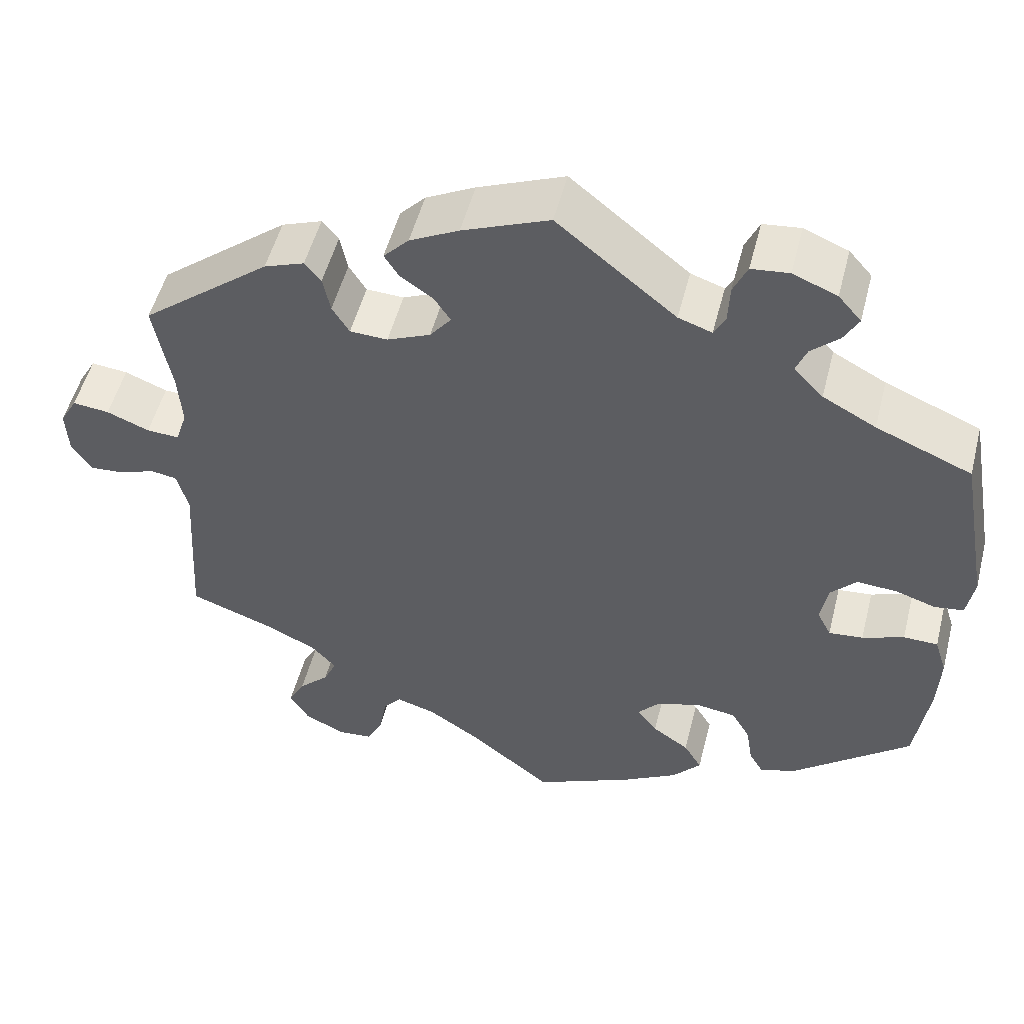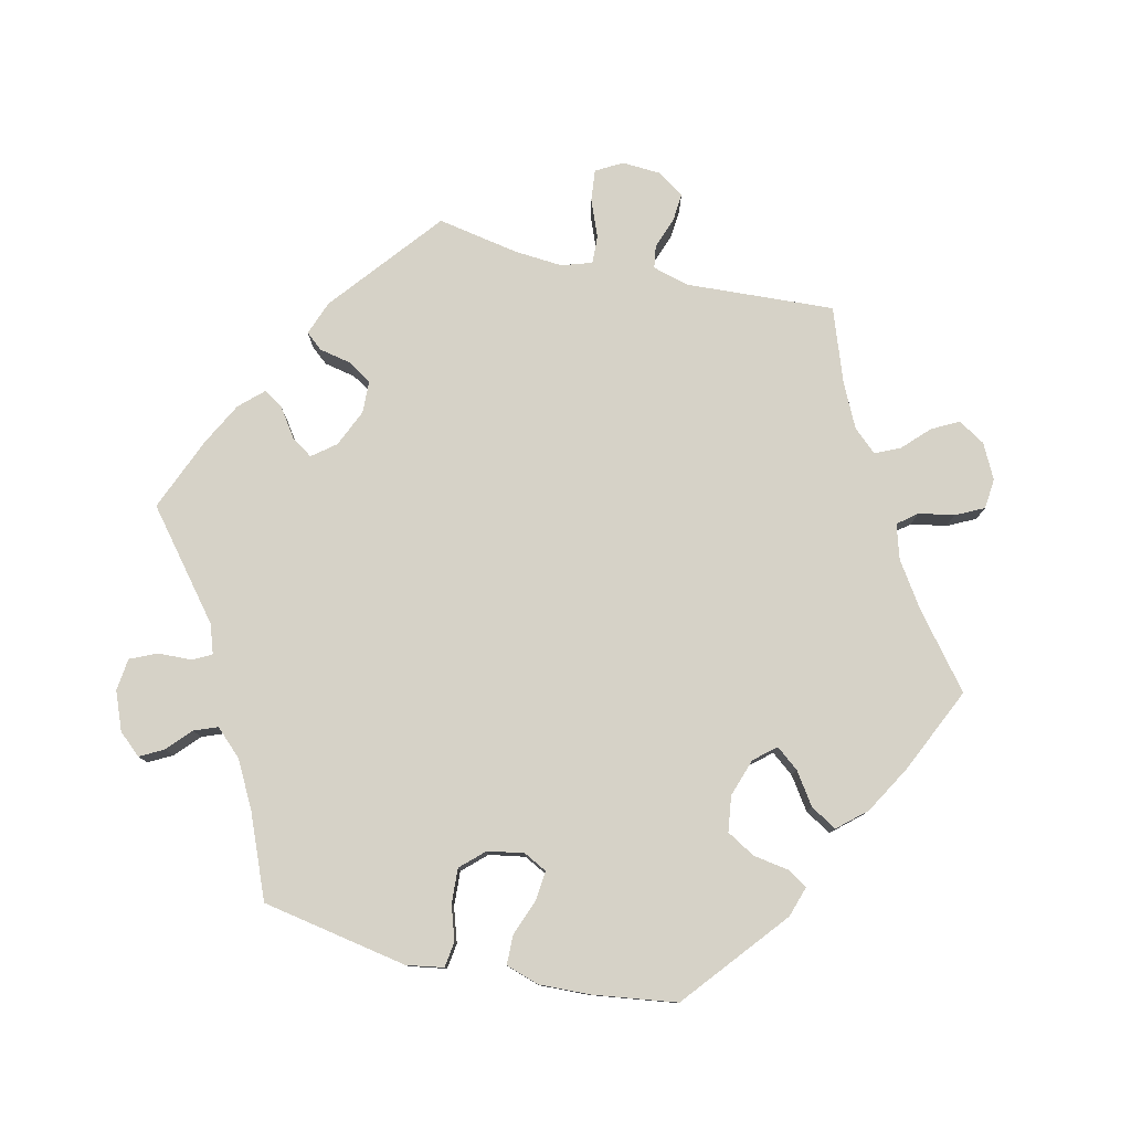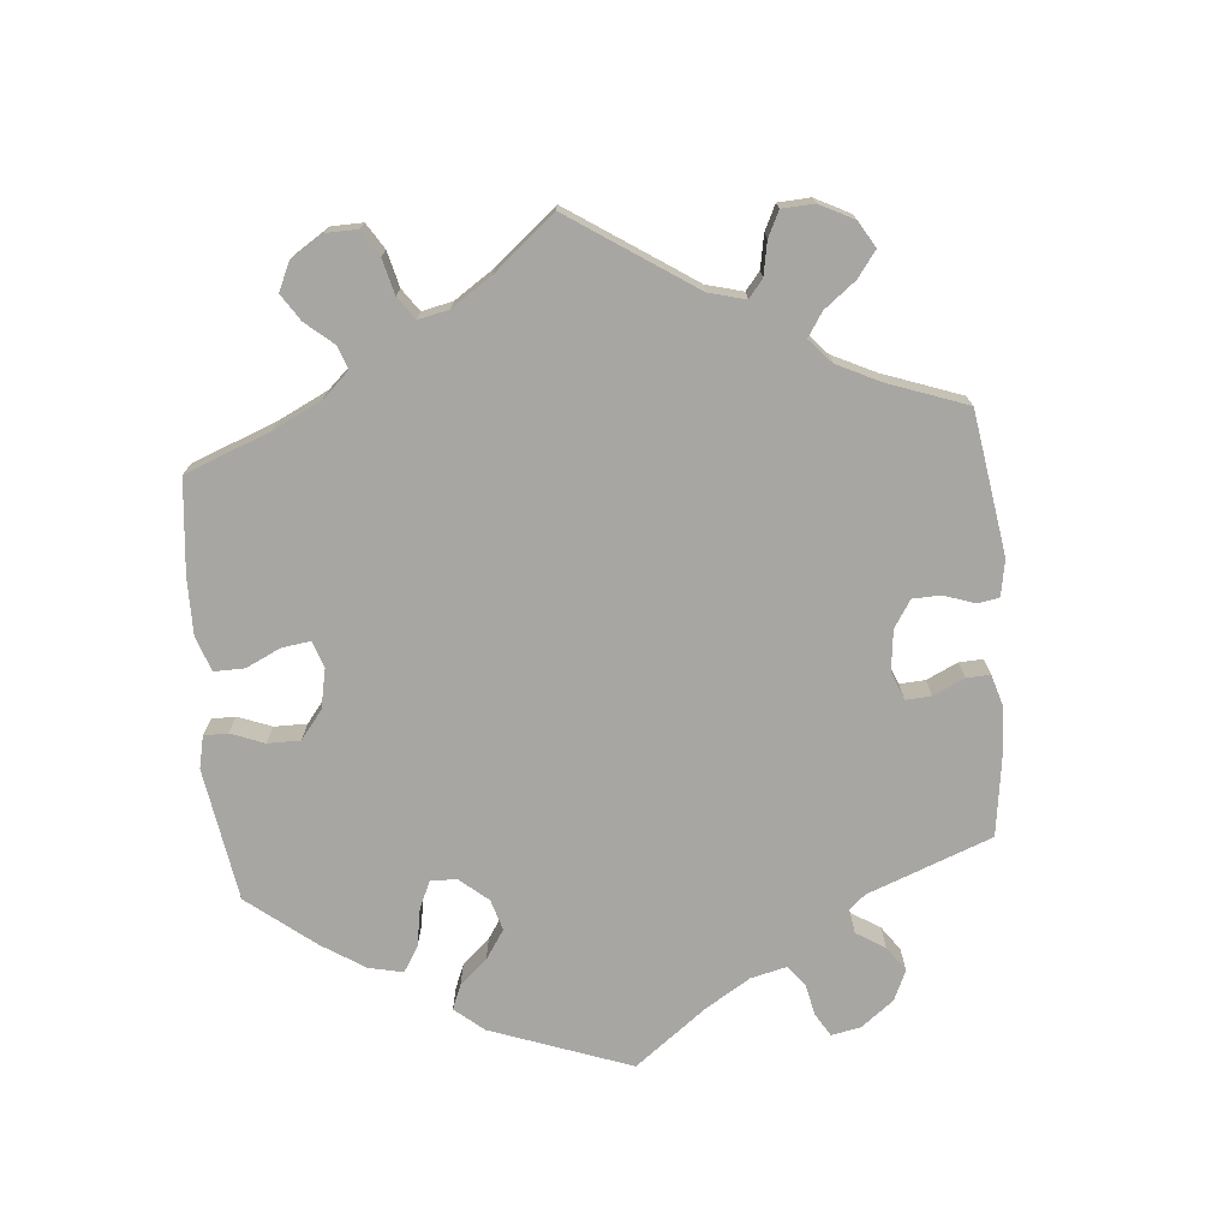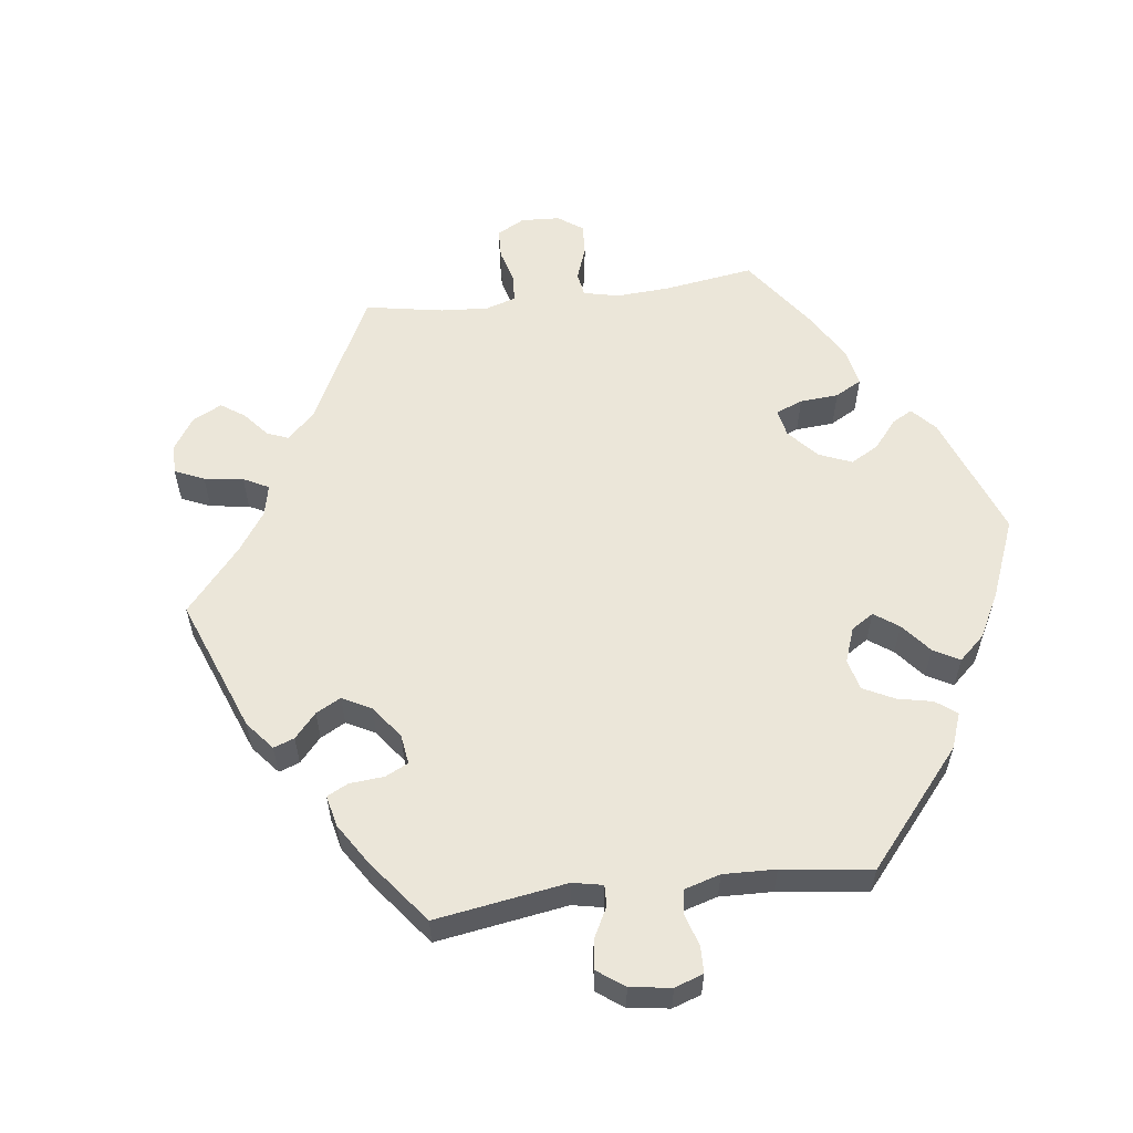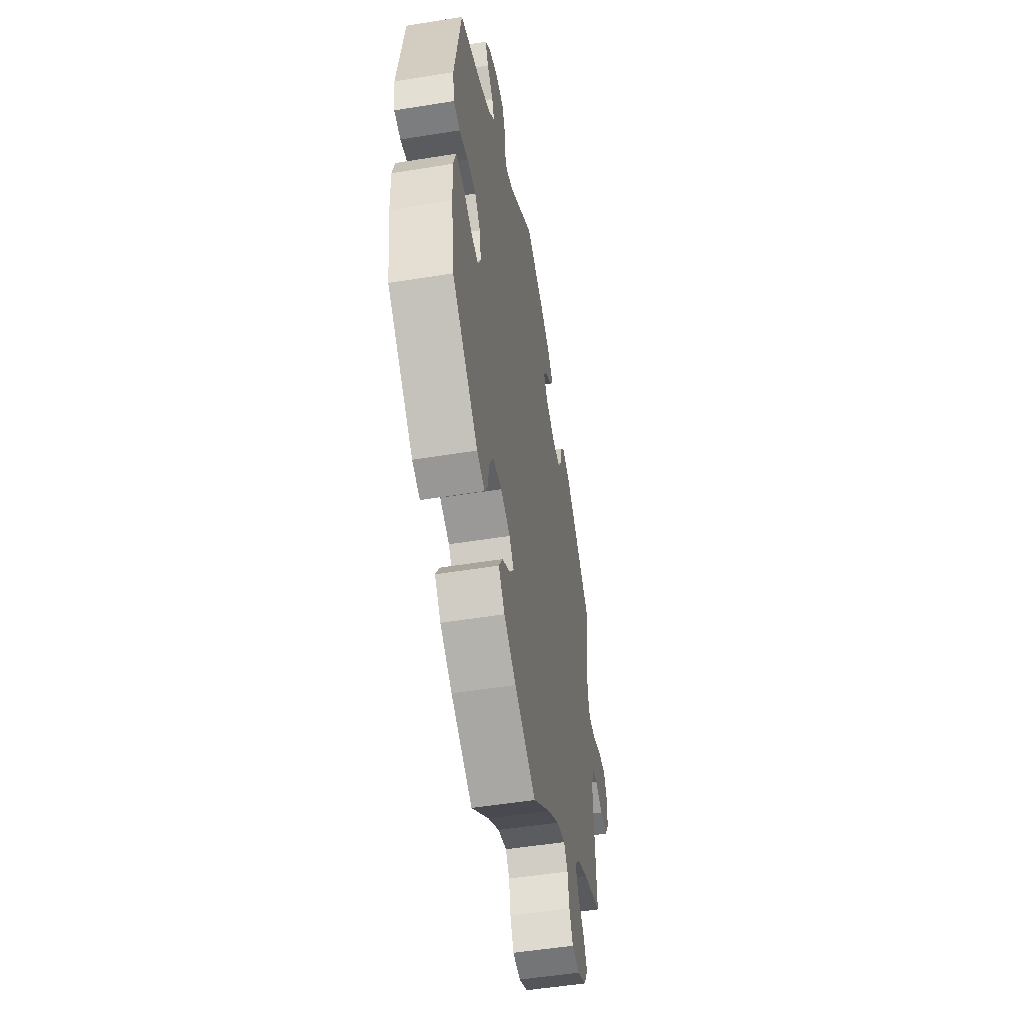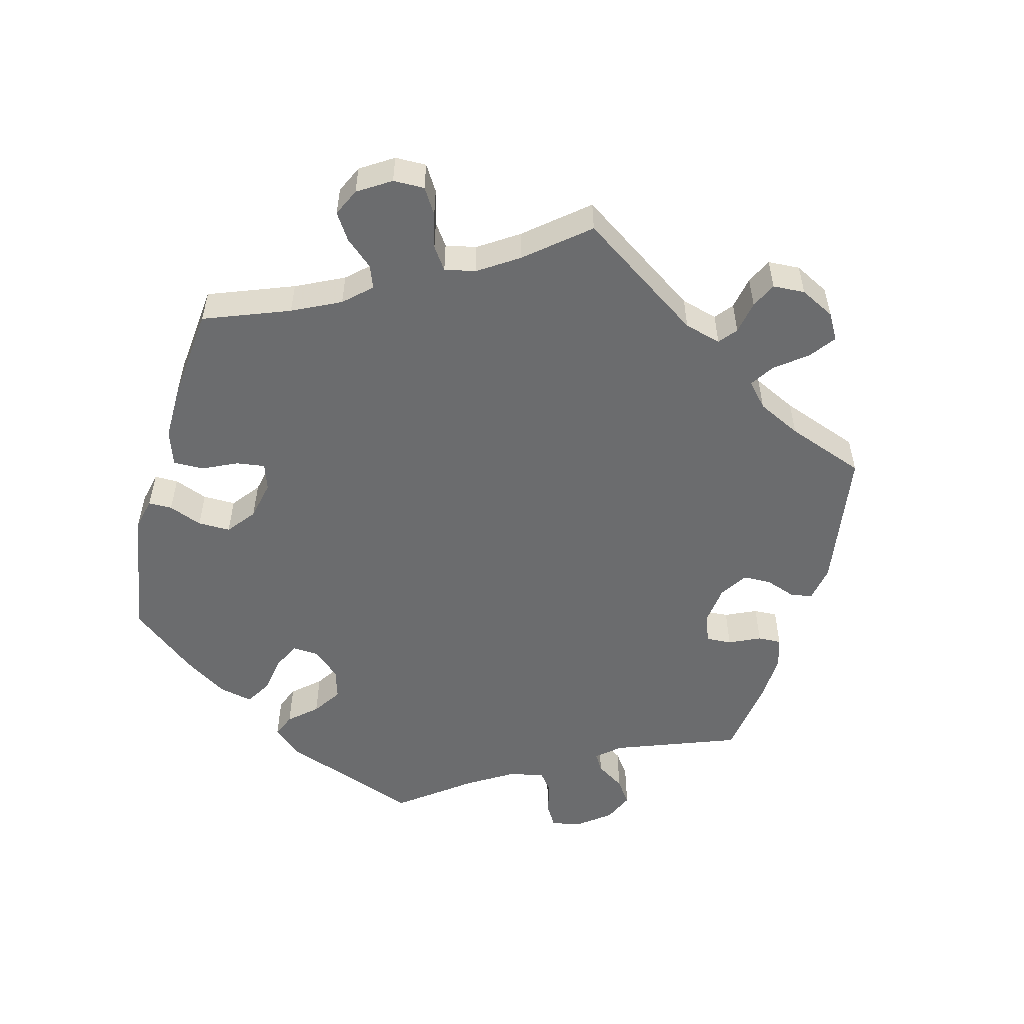
<metadata>
{"format":"obj","ext":"obj","renderer":"f3d","projection":"perspective","resolution":1024,"background":"white","views":[{"elev":52.0,"azim":14.3,"up":"+Z"},{"elev":78.6,"azim":103.2,"up":"+Y"},{"elev":-74.3,"azim":-115.0,"up":"+Y"},{"elev":57.6,"azim":22.9,"up":"+Y"},{"elev":-51.3,"azim":100.0,"up":"+Z"},{"elev":-53.6,"azim":-135.3,"up":"+Y"}]}
</metadata>
<code>
v 0.537 0.07 0.083
v 0.528 0.07 0.031
v 0.492 0.07 0.026
v 0.443 0.07 0.042
v 0.394 0.07 0.045
v 0.363 0.07 0.012
v 0.354 0.07 -0.039
v 0.371 0.07 -0.072
v 0.413 0.07 -0.068
v 0.464 0.07 -0.049
v 0.506 0.07 -0.05
v 0.521 0.07 -0.097
v 0.518 0.07 -0.169
v 0.501 0.07 -0.288
v 0.355 0.07 -0.408
v 0.311 0.07 -0.422
v 0.294 0.07 -0.393
v 0.286 0.07 -0.343
v 0.263 0.07 -0.303
v 0.213 0.07 -0.296
v 0.159 0.07 -0.314
v 0.133 0.07 -0.344
v 0.158 0.07 -0.376
v 0.203 0.07 -0.407
v 0.225 0.07 -0.444
v 0.19 0.07 -0.484
v 0.122 0.07 -0.523
v 0.001 0.07 -0.578
v -0.1 0.07 -0.497
v -0.163 0.07 -0.455
v -0.212 0.07 -0.44
v -0.234 0.07 -0.467
v -0.243 0.07 -0.517
v -0.263 0.07 -0.557
v -0.306 0.07 -0.561
v -0.355 0.07 -0.536
v -0.378 0.07 -0.498
v -0.358 0.07 -0.46
v -0.321 0.07 -0.424
v -0.305 0.07 -0.389
v -0.335 0.07 -0.356
v -0.396 0.07 -0.326
v -0.501 0.07 -0.288
v -0.488 0.07 -0.078
v -0.502 0.07 -0.026
v -0.534 0.07 -0.021
v -0.579 0.07 -0.037
v -0.619 0.07 -0.04
v -0.644 0.07 -0.002
v -0.647 0.07 0.053
v -0.626 0.07 0.09
v -0.581 0.07 0.085
v -0.529 0.07 0.064
v -0.489 0.07 0.062
v -0.475 0.07 0.105
v -0.48 0.07 0.173
v -0.501 0.07 0.289
v -0.343 0.07 0.416
v -0.294 0.07 0.434
v -0.274 0.07 0.41
v -0.265 0.07 0.365
v -0.244 0.07 0.331
v -0.198 0.07 0.329
v -0.145 0.07 0.352
v -0.119 0.07 0.385
v -0.139 0.07 0.415
v -0.179 0.07 0.443
v -0.197 0.07 0.471
v -0.166 0.07 0.504
v -0.106 0.07 0.535
v 0 0.07 0.578
v 0.145 0.07 0.46
v 0.186 0.07 0.446
v 0.2 0.07 0.472
v 0.202 0.07 0.52
v 0.219 0.07 0.558
v 0.265 0.07 0.563
v 0.319 0.07 0.541
v 0.347 0.07 0.509
v 0.329 0.07 0.476
v 0.295 0.07 0.445
v 0.282 0.07 0.412
v 0.318 0.07 0.374
v 0.383 0.07 0.339
v 0.5 0.07 0.29
v 0.537 0 0.083
v 0.528 0 0.031
v 0.492 0 0.026
v 0.443 0 0.042
v 0.394 0 0.045
v 0.363 0 0.012
v 0.354 0 -0.039
v 0.371 0 -0.072
v 0.413 0 -0.068
v 0.464 0 -0.049
v 0.506 0 -0.05
v 0.521 0 -0.097
v 0.518 0 -0.169
v 0.501 0 -0.288
v 0.355 0 -0.408
v 0.311 0 -0.422
v 0.294 0 -0.393
v 0.286 0 -0.343
v 0.263 0 -0.303
v 0.213 0 -0.296
v 0.159 0 -0.314
v 0.133 0 -0.344
v 0.158 0 -0.376
v 0.203 0 -0.407
v 0.225 0 -0.444
v 0.19 0 -0.484
v 0.122 0 -0.523
v 0.001 0 -0.578
v -0.1 0 -0.497
v -0.163 0 -0.455
v -0.212 0 -0.44
v -0.234 0 -0.467
v -0.243 0 -0.517
v -0.263 0 -0.557
v -0.306 0 -0.561
v -0.355 0 -0.536
v -0.378 0 -0.498
v -0.358 0 -0.46
v -0.321 0 -0.424
v -0.305 0 -0.389
v -0.335 0 -0.356
v -0.396 0 -0.326
v -0.501 0 -0.288
v -0.488 0 -0.078
v -0.502 0 -0.026
v -0.534 0 -0.021
v -0.579 0 -0.037
v -0.619 0 -0.04
v -0.644 0 -0.002
v -0.647 0 0.053
v -0.626 0 0.09
v -0.581 0 0.085
v -0.529 0 0.064
v -0.489 0 0.062
v -0.475 0 0.105
v -0.48 0 0.173
v -0.501 0 0.289
v -0.343 0 0.416
v -0.294 0 0.434
v -0.274 0 0.41
v -0.265 0 0.365
v -0.244 0 0.331
v -0.198 0 0.329
v -0.145 0 0.352
v -0.119 0 0.385
v -0.139 0 0.415
v -0.179 0 0.443
v -0.197 0 0.471
v -0.166 0 0.504
v -0.106 0 0.535
v 0 0 0.578
v 0.145 0 0.46
v 0.186 0 0.446
v 0.2 0 0.472
v 0.202 0 0.52
v 0.219 0 0.558
v 0.265 0 0.563
v 0.319 0 0.541
v 0.347 0 0.509
v 0.329 0 0.476
v 0.295 0 0.445
v 0.282 0 0.412
v 0.318 0 0.374
v 0.383 0 0.339
v 0.5 0 0.29
f 84 85 1 2
f 83 84 2 3
f 82 83 3 4
f 78 79 80 81
f 78 81 82
f 77 78 82
f 74 75 76 77
f 73 74 77 82
f 72 73 82 4
f 66 67 68 69
f 65 66 69 70
f 58 59 60 61
f 56 57 58 61
f 55 56 61 62
f 54 55 62 63
f 50 51 52 53
f 50 53 54
f 49 50 54
f 46 47 48 49
f 45 46 49 54
f 44 45 54 63
f 42 43 44 63
f 36 37 38 39
f 36 39 40
f 35 36 40
f 32 33 34 35
f 32 35 40
f 31 32 40 41
f 26 27 28 29
f 26 29 30
f 23 24 25 26
f 22 23 26 30
f 21 22 30 31
f 15 16 17 18
f 15 18 19
f 14 15 19
f 13 14 19 20
f 9 10 11 12
f 8 9 12 13
f 71 72 4 5
f 65 70 71 5
f 64 65 5 6
f 41 42 63 64
f 21 31 41 64
f 21 64 6 7
f 8 13 20 21
f 7 8 21
f 87 86 170 169
f 88 87 169 168
f 89 88 168 167
f 166 165 164 163
f 167 166 163
f 167 163 162
f 162 161 160 159
f 167 162 159 158
f 89 167 158 157
f 154 153 152 151
f 155 154 151 150
f 146 145 144 143
f 146 143 142 141
f 147 146 141 140
f 148 147 140 139
f 138 137 136 135
f 139 138 135
f 139 135 134
f 134 133 132 131
f 139 134 131 130
f 148 139 130 129
f 148 129 128 127
f 124 123 122 121
f 125 124 121
f 125 121 120
f 120 119 118 117
f 125 120 117
f 126 125 117 116
f 114 113 112 111
f 115 114 111
f 111 110 109 108
f 115 111 108 107
f 116 115 107 106
f 103 102 101 100
f 104 103 100
f 104 100 99
f 105 104 99 98
f 97 96 95 94
f 98 97 94 93
f 90 89 157 156
f 90 156 155 150
f 91 90 150 149
f 149 148 127 126
f 149 126 116 106
f 92 91 149 106
f 106 105 98 93
f 106 93 92
f 1 86 87 2
f 2 87 88 3
f 3 88 89 4
f 4 89 90 5
f 5 90 91 6
f 6 91 92 7
f 7 92 93 8
f 8 93 94 9
f 9 94 95 10
f 10 95 96 11
f 11 96 97 12
f 12 97 98 13
f 13 98 99 14
f 14 99 100 15
f 15 100 101 16
f 16 101 102 17
f 17 102 103 18
f 18 103 104 19
f 19 104 105 20
f 20 105 106 21
f 21 106 107 22
f 22 107 108 23
f 23 108 109 24
f 24 109 110 25
f 25 110 111 26
f 26 111 112 27
f 27 112 113 28
f 28 113 114 29
f 29 114 115 30
f 30 115 116 31
f 31 116 117 32
f 32 117 118 33
f 33 118 119 34
f 34 119 120 35
f 35 120 121 36
f 36 121 122 37
f 37 122 123 38
f 38 123 124 39
f 39 124 125 40
f 40 125 126 41
f 41 126 127 42
f 42 127 128 43
f 43 128 129 44
f 44 129 130 45
f 45 130 131 46
f 46 131 132 47
f 47 132 133 48
f 48 133 134 49
f 49 134 135 50
f 50 135 136 51
f 51 136 137 52
f 52 137 138 53
f 53 138 139 54
f 54 139 140 55
f 55 140 141 56
f 56 141 142 57
f 57 142 143 58
f 58 143 144 59
f 59 144 145 60
f 60 145 146 61
f 61 146 147 62
f 62 147 148 63
f 63 148 149 64
f 64 149 150 65
f 65 150 151 66
f 66 151 152 67
f 67 152 153 68
f 68 153 154 69
f 69 154 155 70
f 70 155 156 71
f 71 156 157 72
f 72 157 158 73
f 73 158 159 74
f 74 159 160 75
f 75 160 161 76
f 76 161 162 77
f 77 162 163 78
f 78 163 164 79
f 79 164 165 80
f 80 165 166 81
f 81 166 167 82
f 82 167 168 83
f 83 168 169 84
f 84 169 170 85
f 85 170 86 1

</code>
